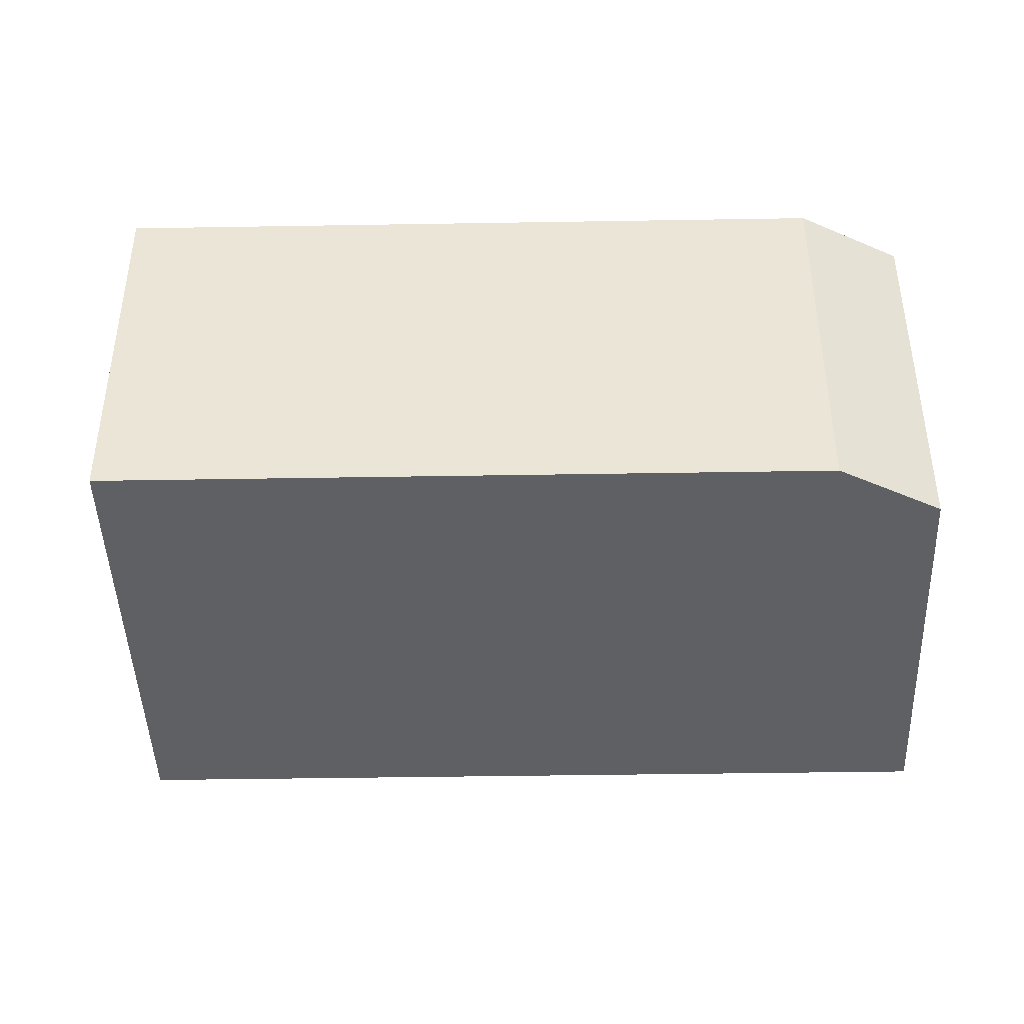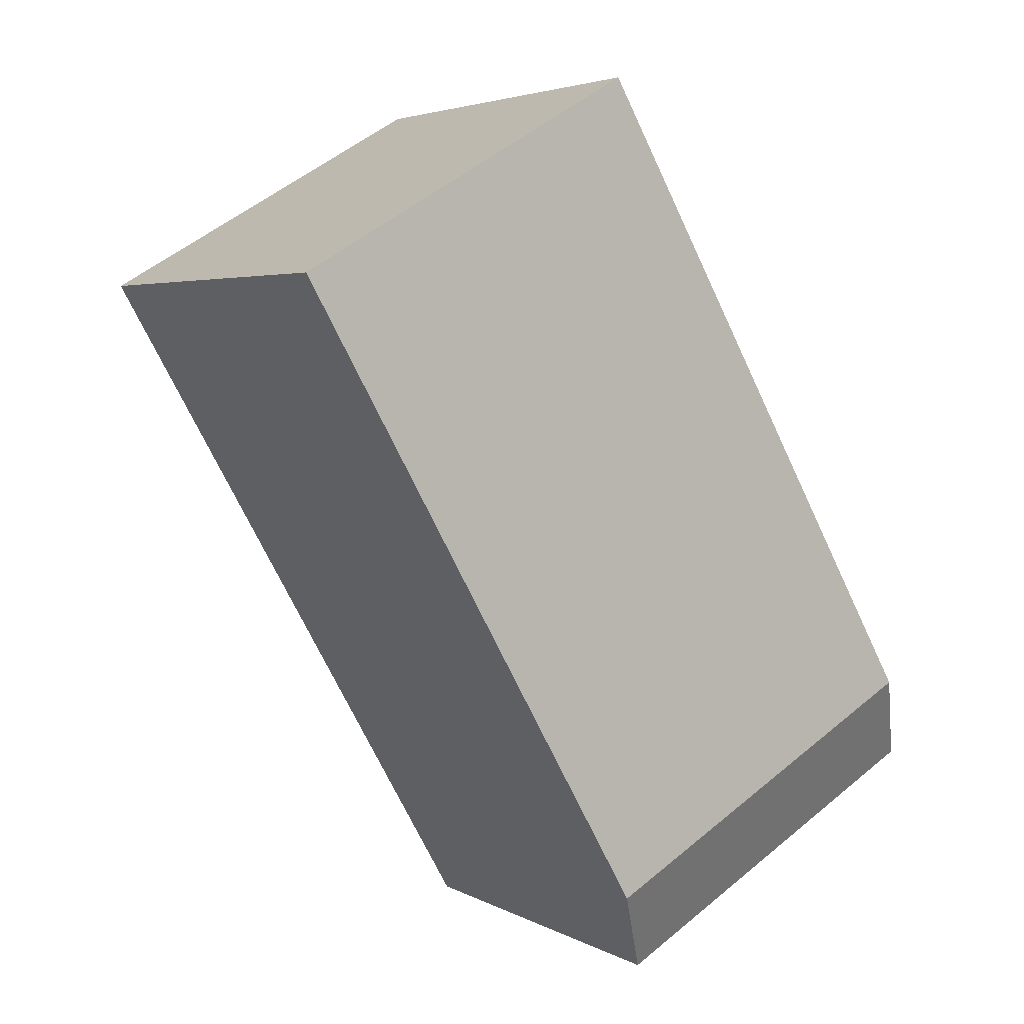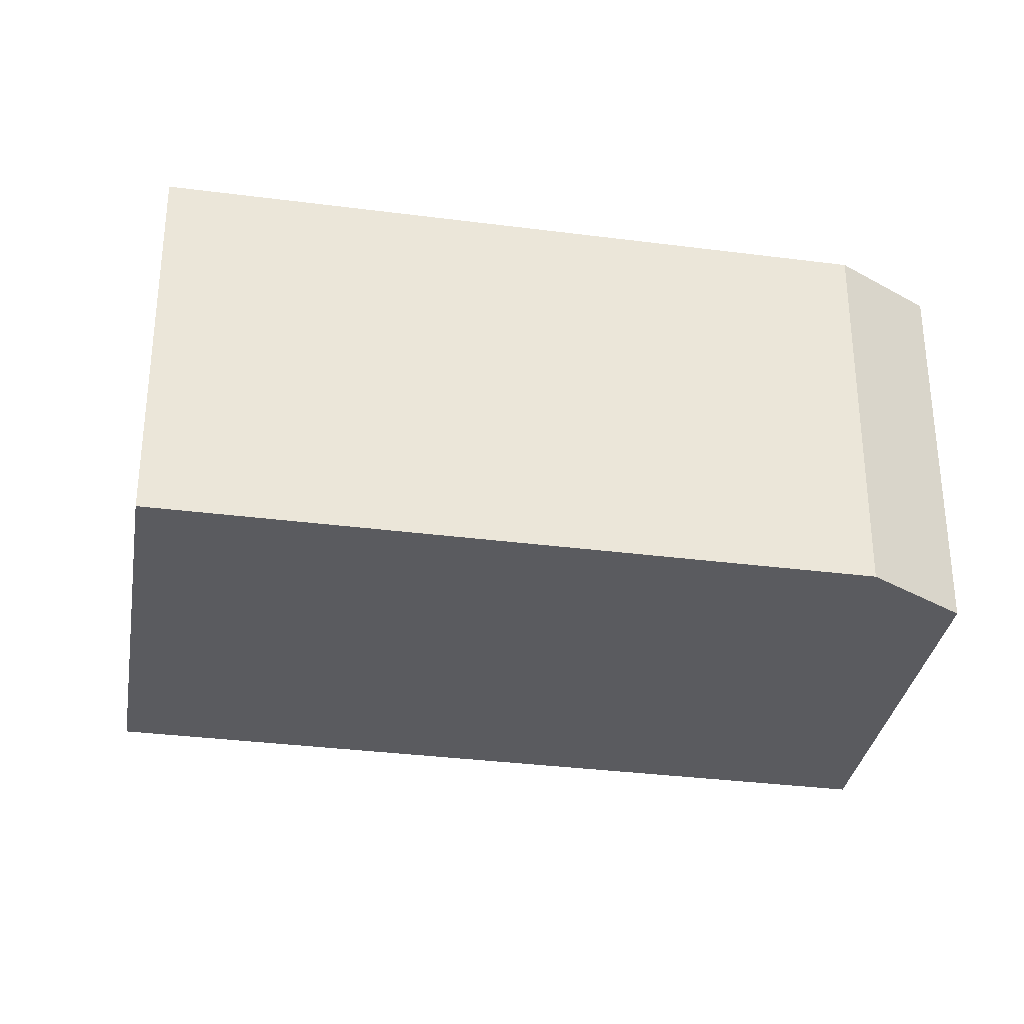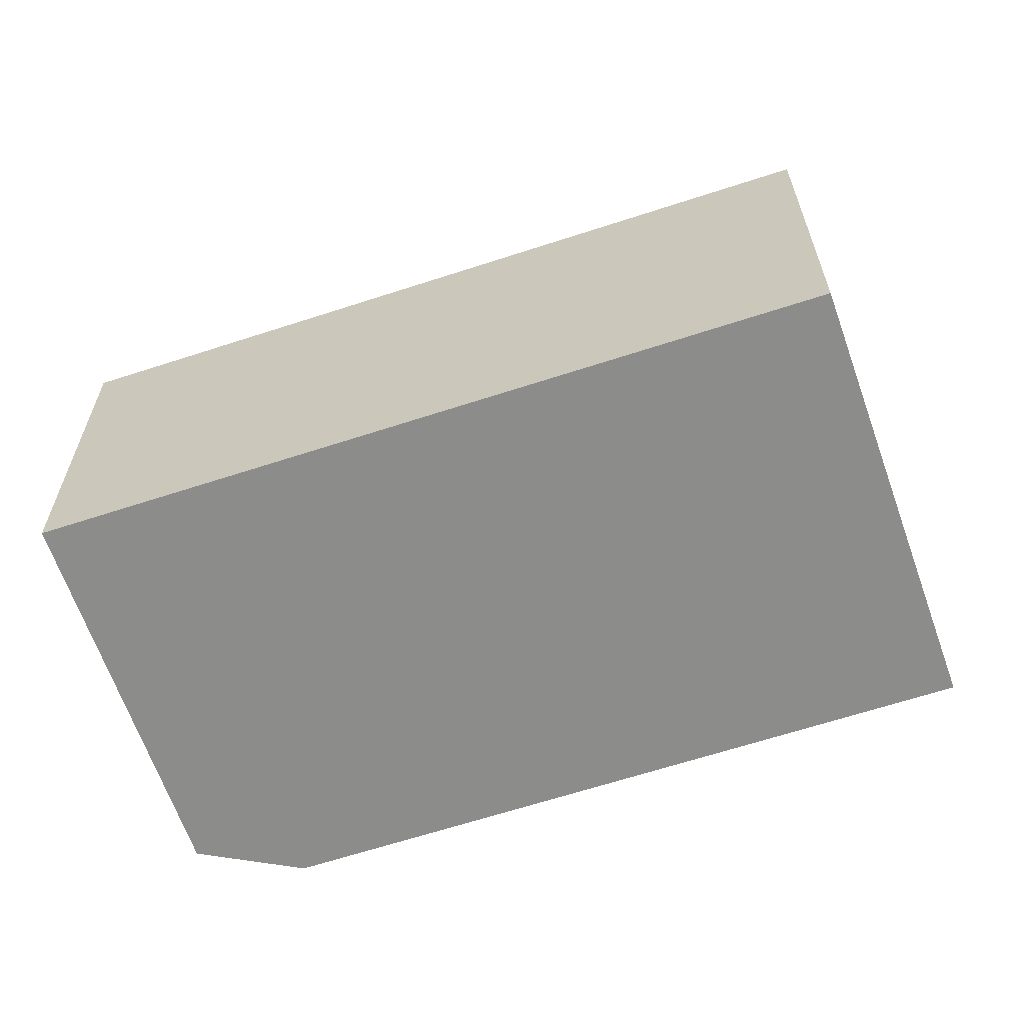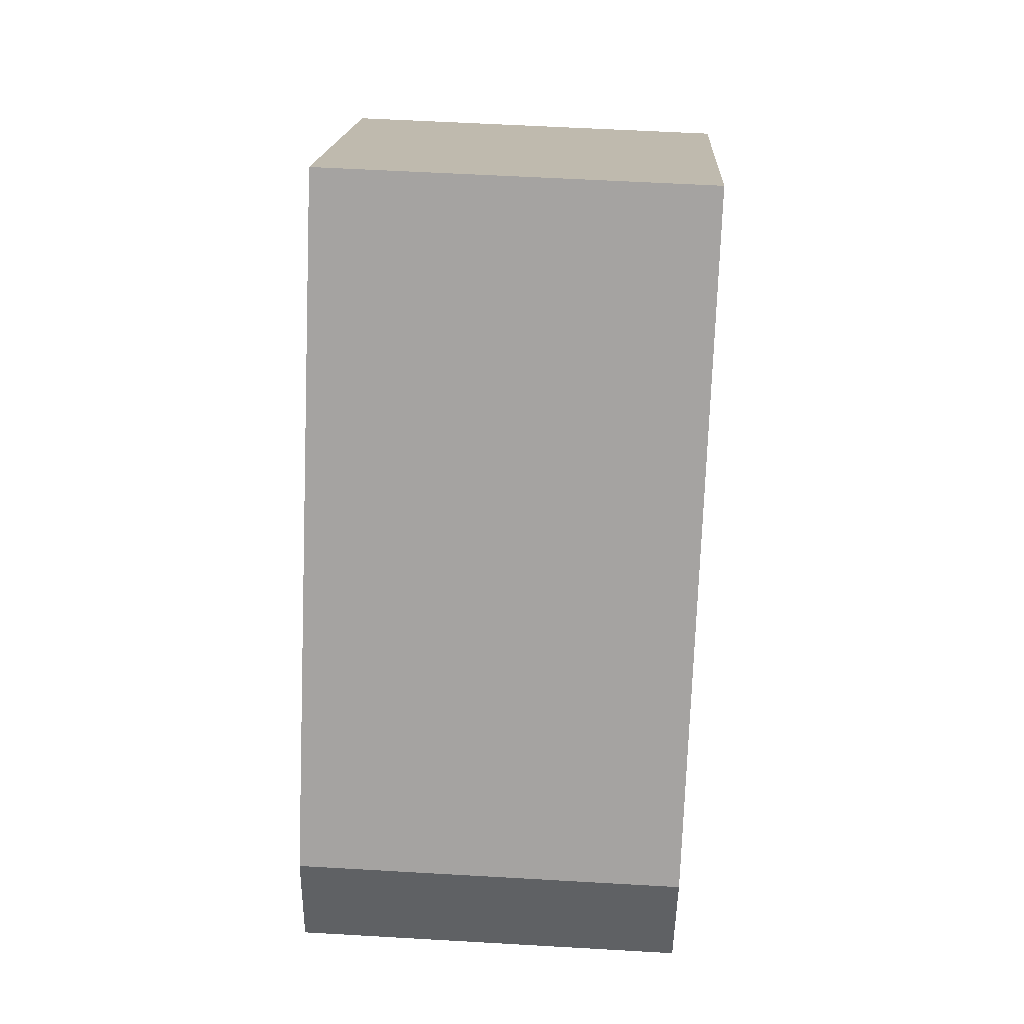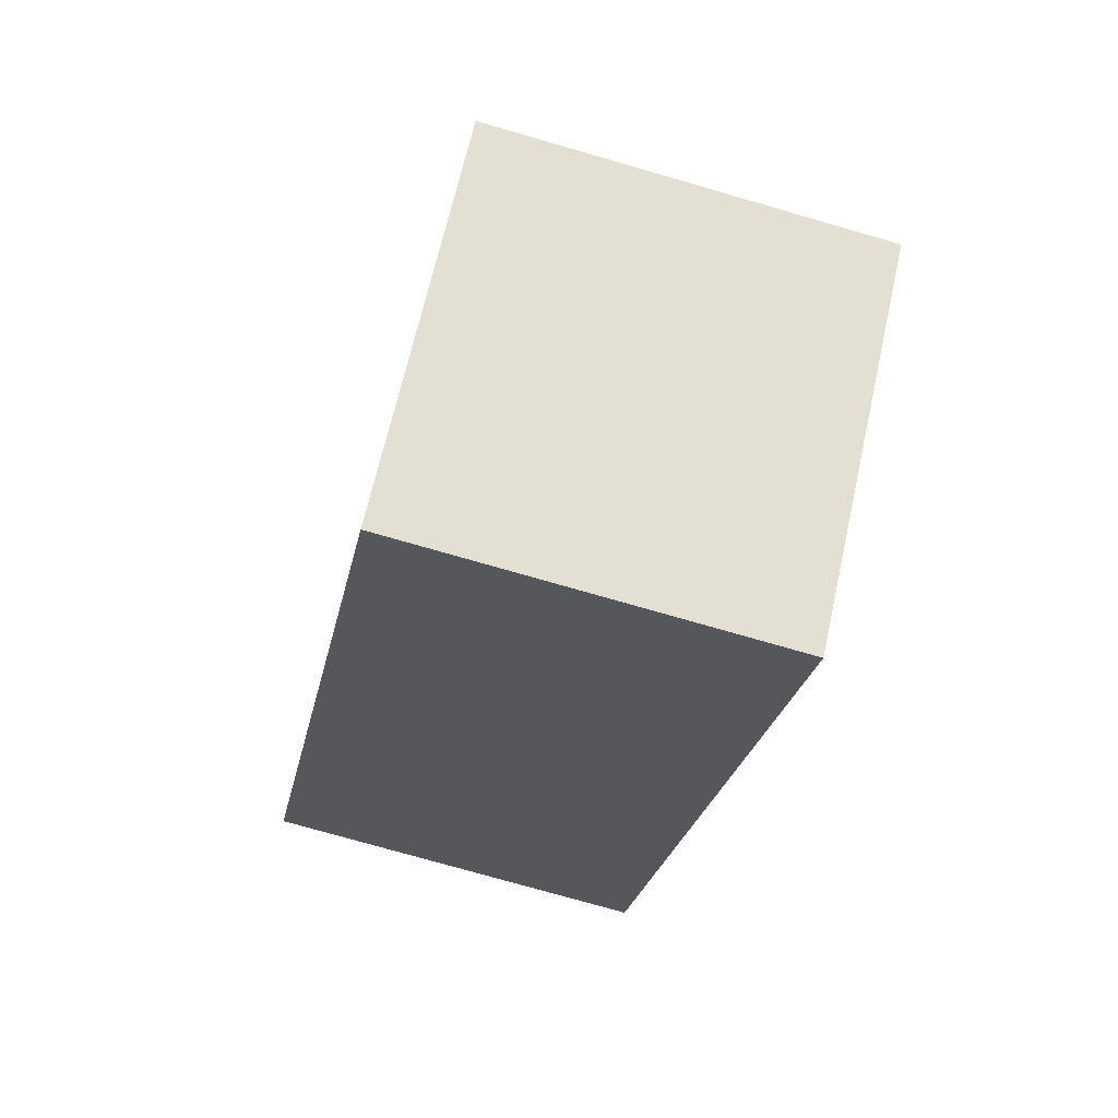
<metadata>
{"format":"obj","ext":"obj","renderer":"f3d","projection":"perspective","resolution":1024,"background":"white","views":[{"elev":-44.9,"azim":52.0,"up":"+Y"},{"elev":52.5,"azim":48.1,"up":"+Z"},{"elev":-32.8,"azim":40.7,"up":"+Y"},{"elev":-64.1,"azim":-110.8,"up":"+Y"},{"elev":55.6,"azim":93.5,"up":"+Z"},{"elev":-74.8,"azim":73.9,"up":"+Z"}]}
</metadata>
<code>
v  2.754 2.086 -3.393
v  4.305 2.086 -1.39
v  4.426 2.086 -1.999
v  1.88 2.086 1.593
v  0 2.086 1.277e-16
v  1.88 -9.754e-17 1.593
v  4.305 8.511e-17 -1.39
v  4.426 1.224e-16 -1.999
v  2.754 2.078e-16 -3.393
v  0 0 0
g defaultobject
f 1 2 3
f 2 1 4
f 4 1 5
f 6 2 4
f 2 6 7
f 7 3 2
f 3 7 8
f 8 1 3
f 1 8 9
f 9 5 1
f 5 9 10
f 10 4 5
f 4 10 6
f 7 9 8
f 9 7 6
f 9 6 10

</code>
